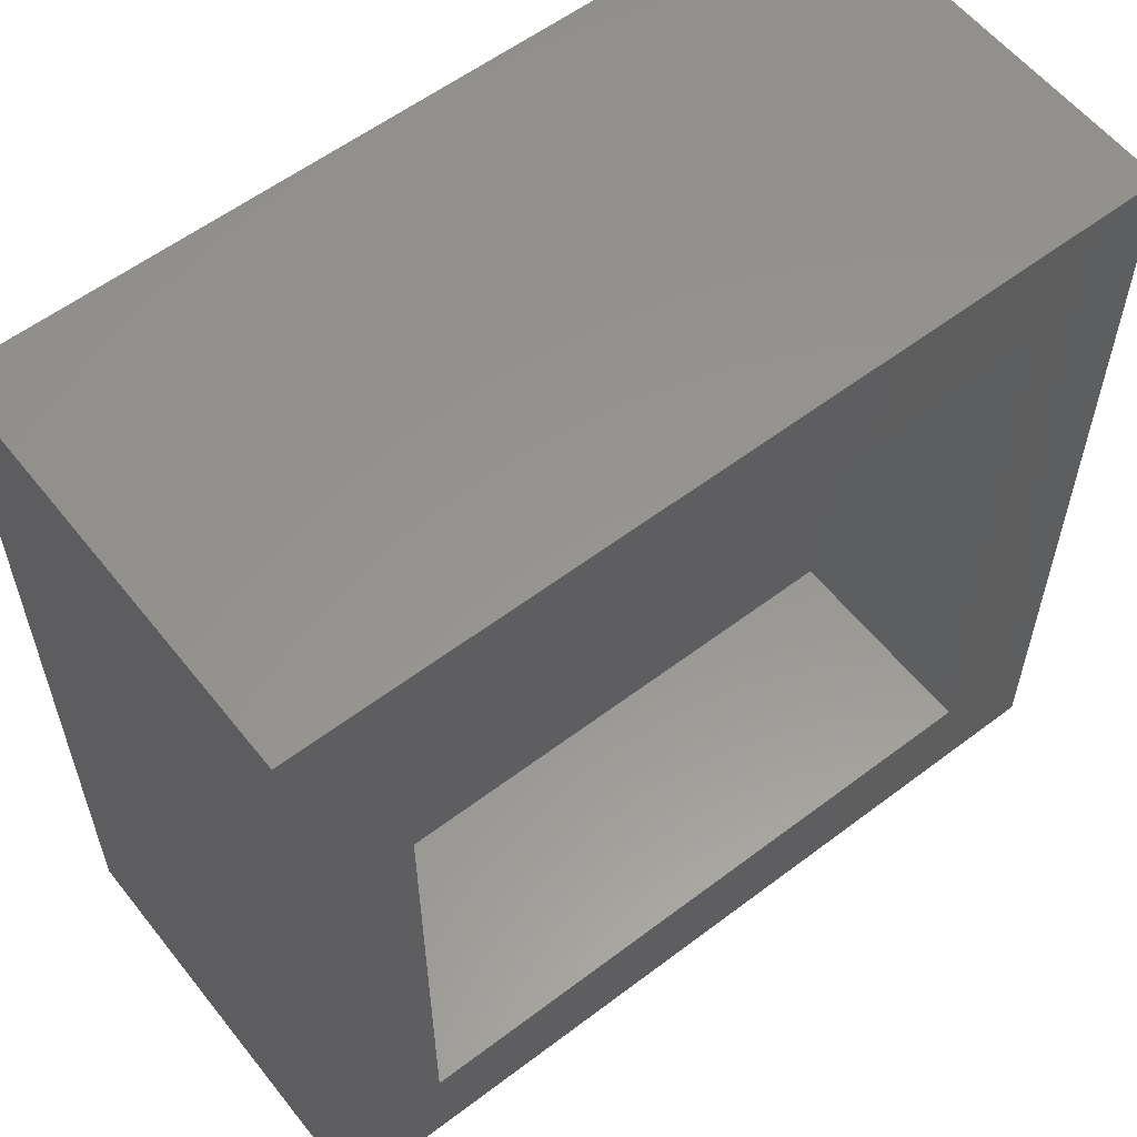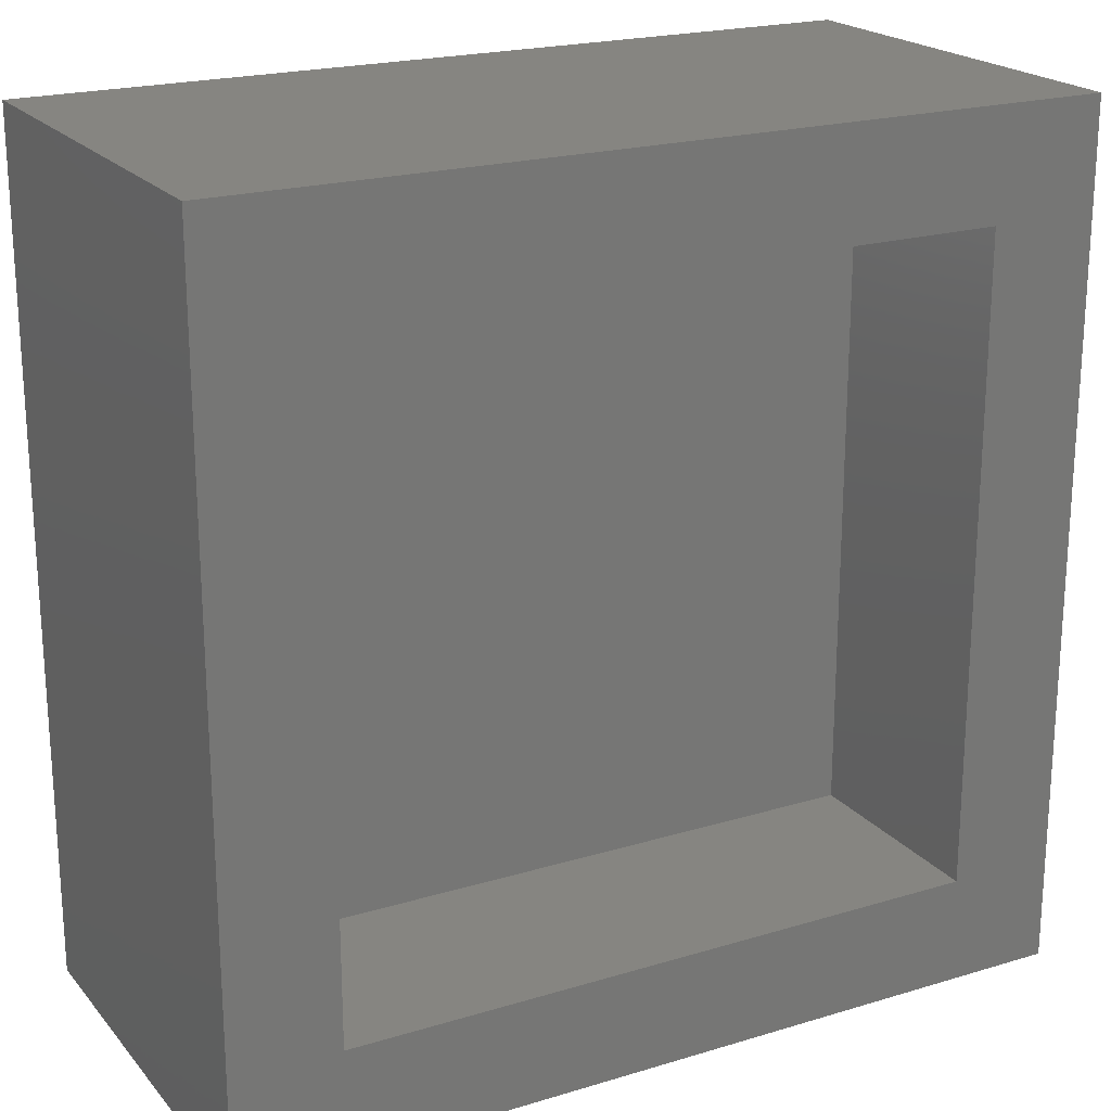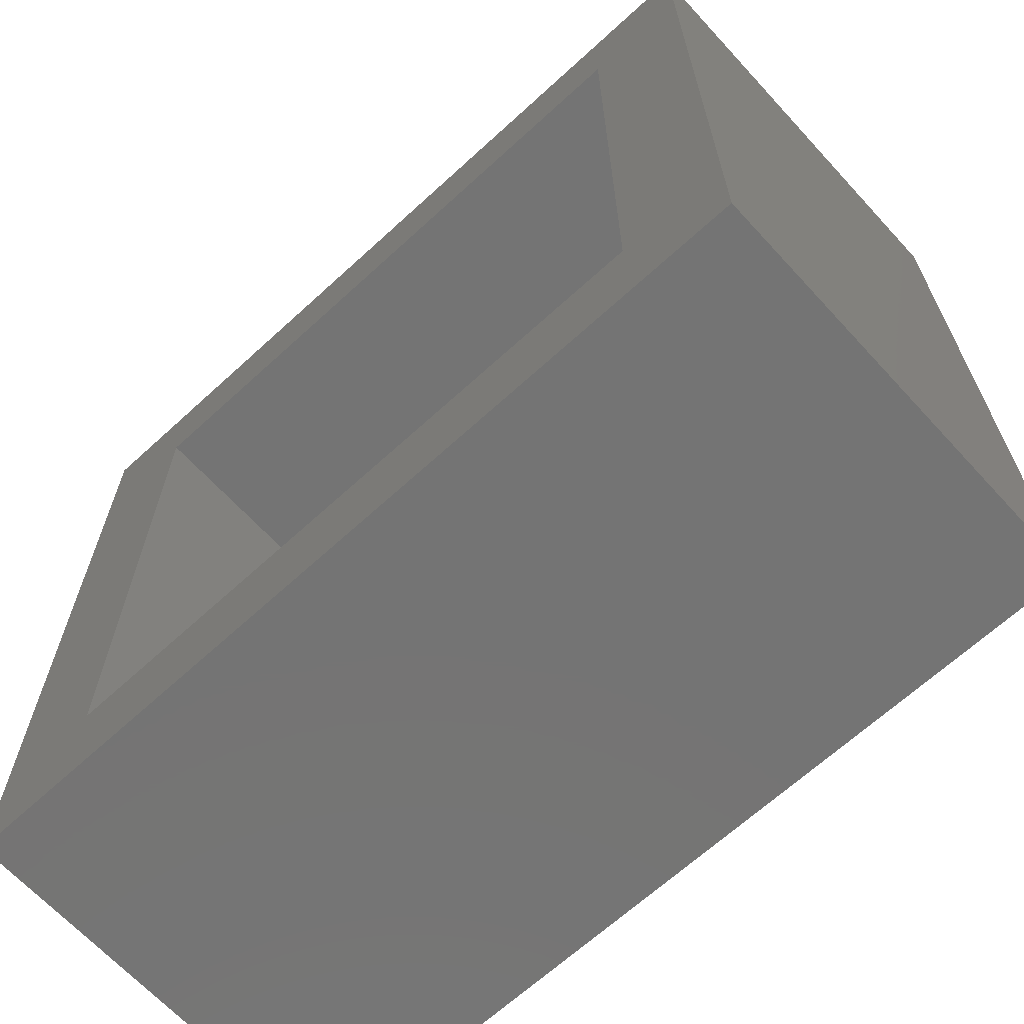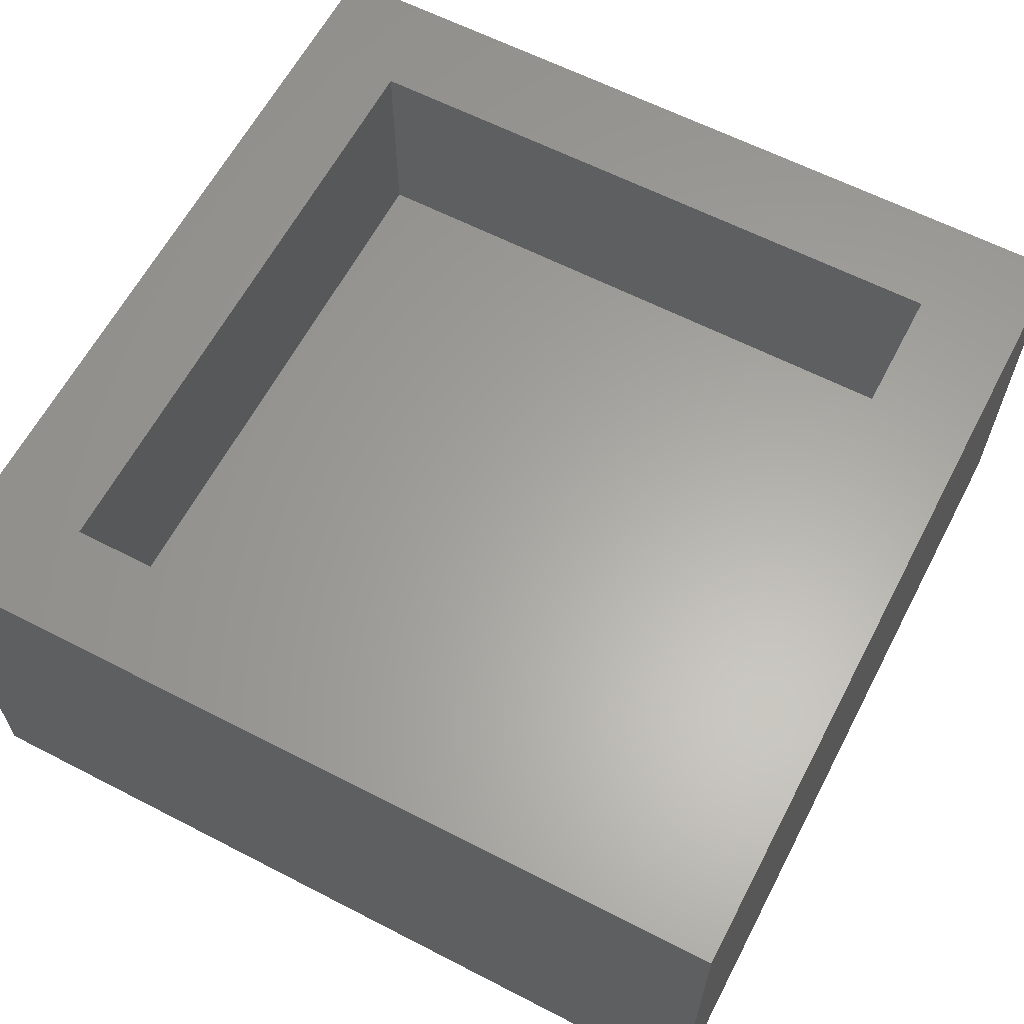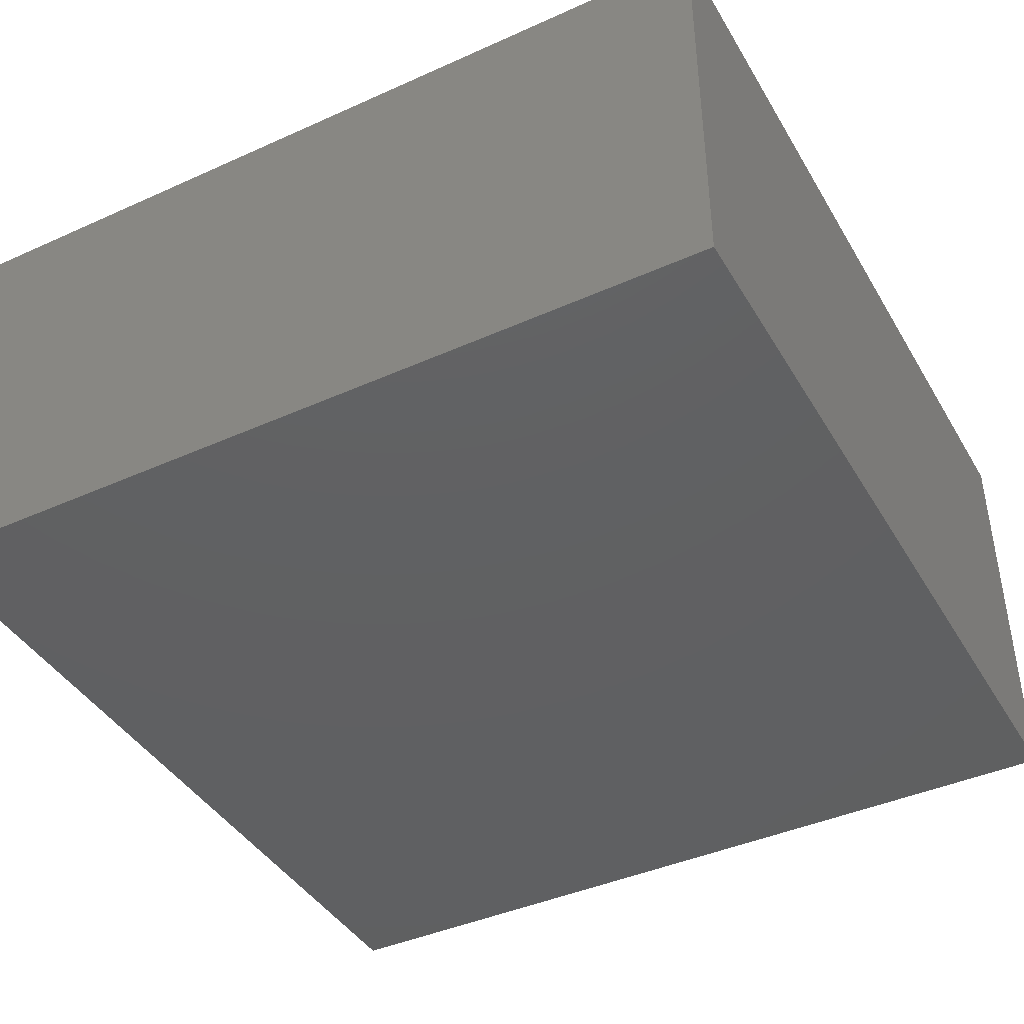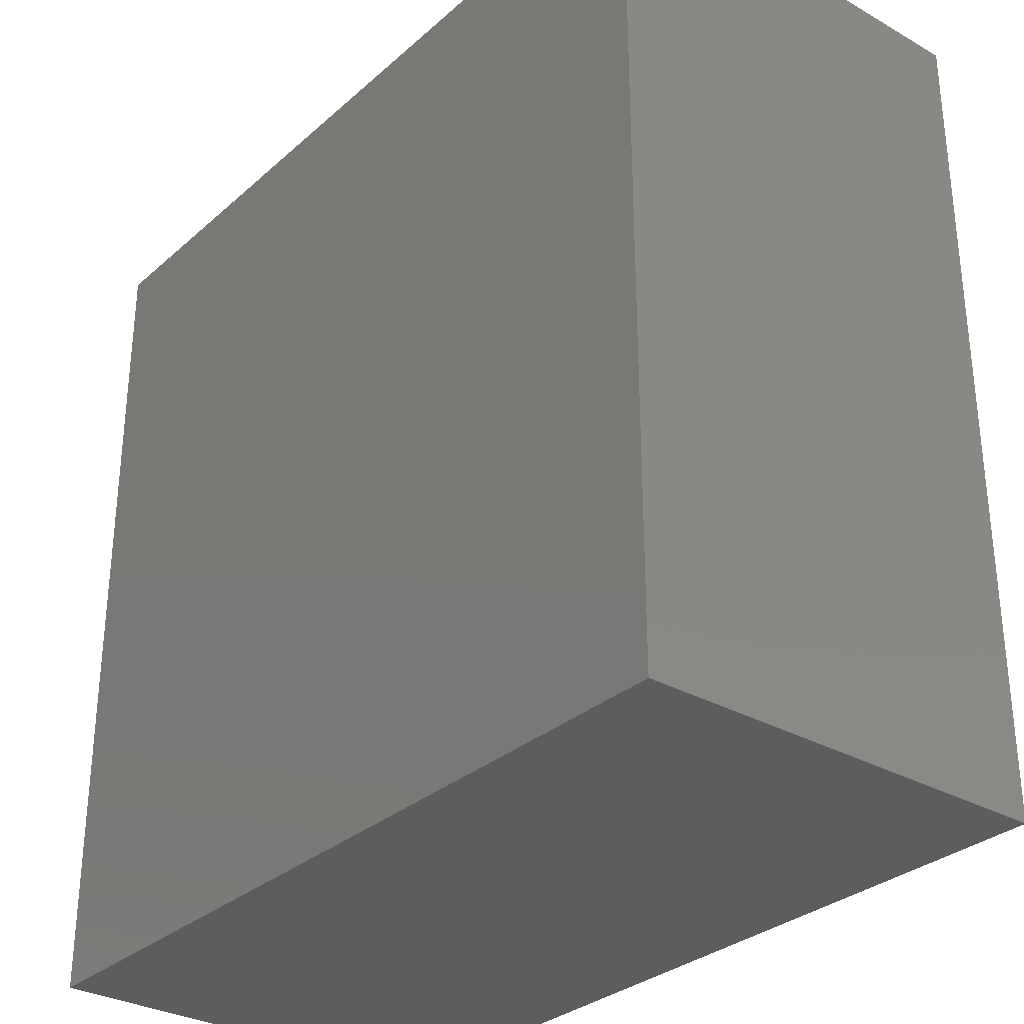
<metadata>
{"format":"stl","ext":"stl","renderer":"f3d","projection":"perspective","resolution":1024,"background":"white","views":[{"elev":57.9,"azim":141.9,"up":"+Z"},{"elev":20.9,"azim":151.5,"up":"+Z"},{"elev":-66.5,"azim":-137.4,"up":"+Z"},{"elev":62.1,"azim":-152.4,"up":"+Y"},{"elev":-41.8,"azim":28.4,"up":"+Y"},{"elev":-31.1,"azim":51.0,"up":"+Z"}]}
</metadata>
<code>
# stl→obj: 16 verts, 28 faces
v 20 0 20
v 20 10 0
v 20 10 20
v 20 0 0
v 0 10 20
v 0 0 20
v 0 0 0
v 0 10 0
v 17.5 10 17.5
v 17.5 10 2.5
v 2.5 10 2.5
v 2.5 10 17.5
v 17.5 5 2.5
v 17.5 5 17.5
v 2.5 5 17.5
v 2.5 5 2.5
f 1 2 3
f 2 1 4
f 5 1 3
f 1 5 6
f 7 2 4
f 2 7 8
f 7 5 8
f 5 7 6
f 3 9 5
f 3 10 9
f 10 2 11
f 2 10 3
f 12 5 9
f 11 5 12
f 11 8 5
f 8 11 2
f 7 1 6
f 1 7 4
f 13 9 10
f 9 13 14
f 15 9 14
f 9 15 12
f 11 13 10
f 13 11 16
f 15 11 12
f 11 15 16
f 13 15 14
f 15 13 16

</code>
